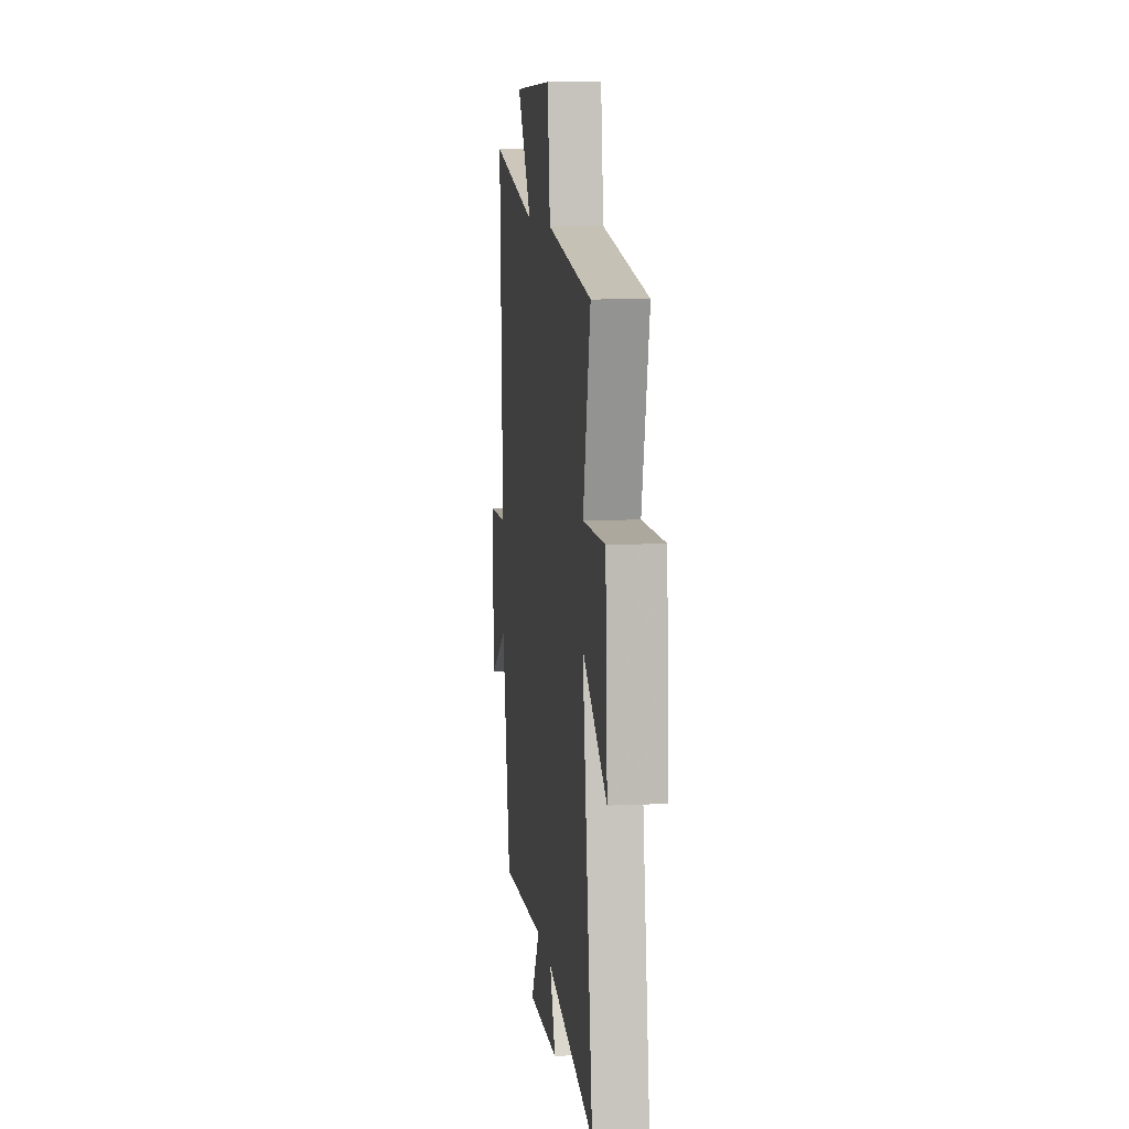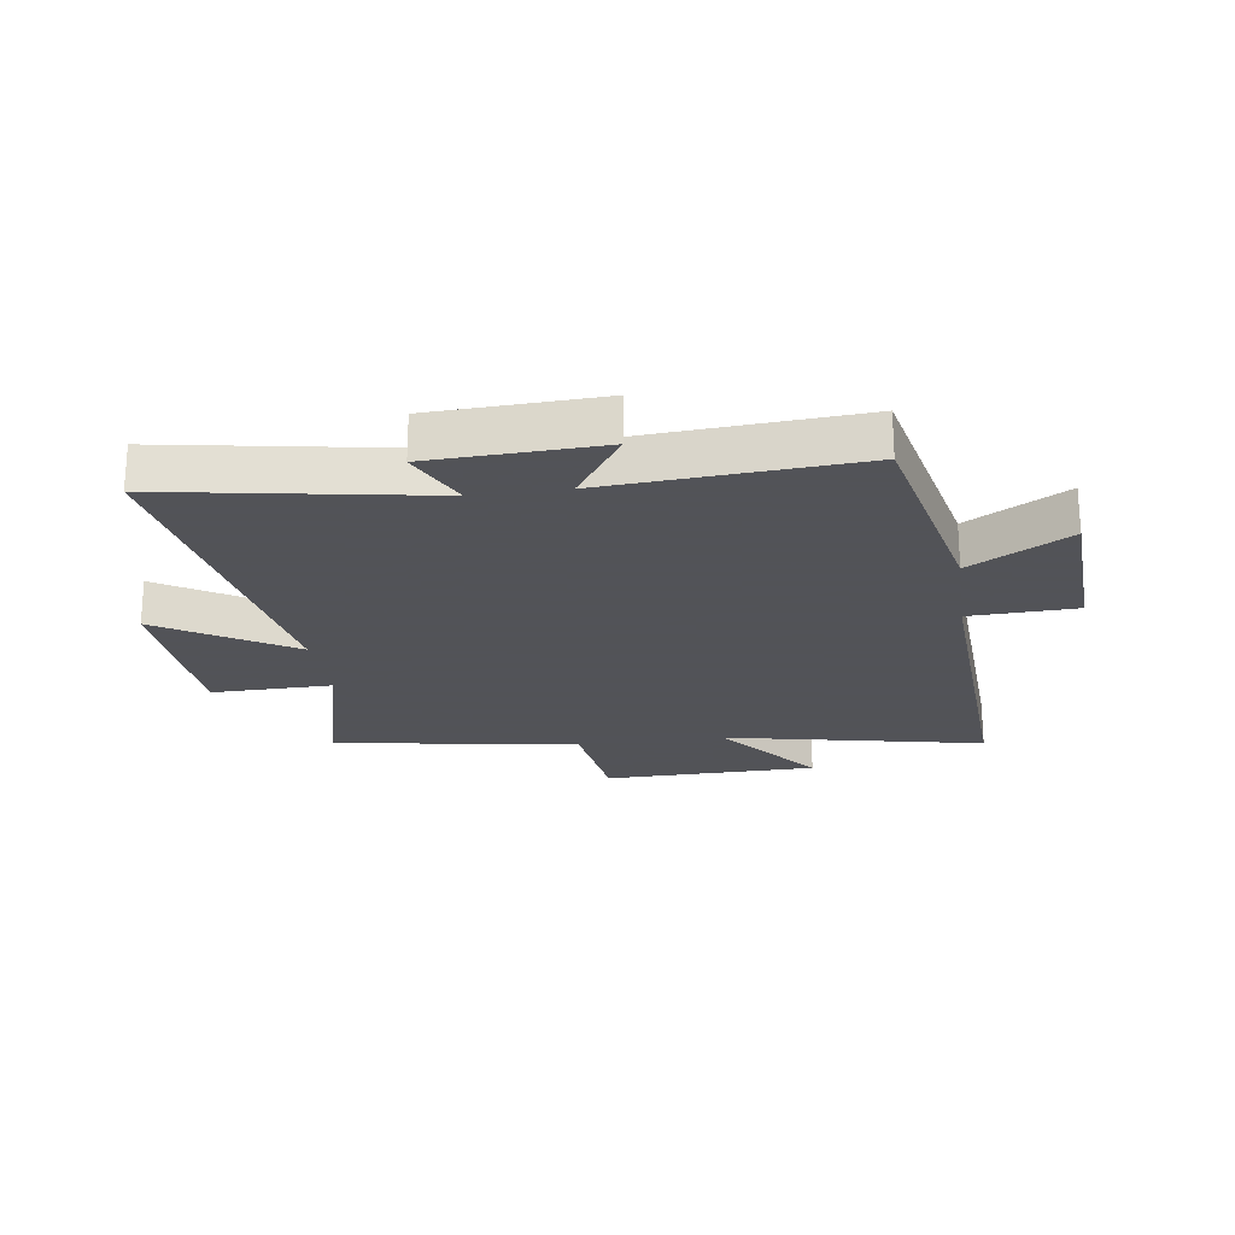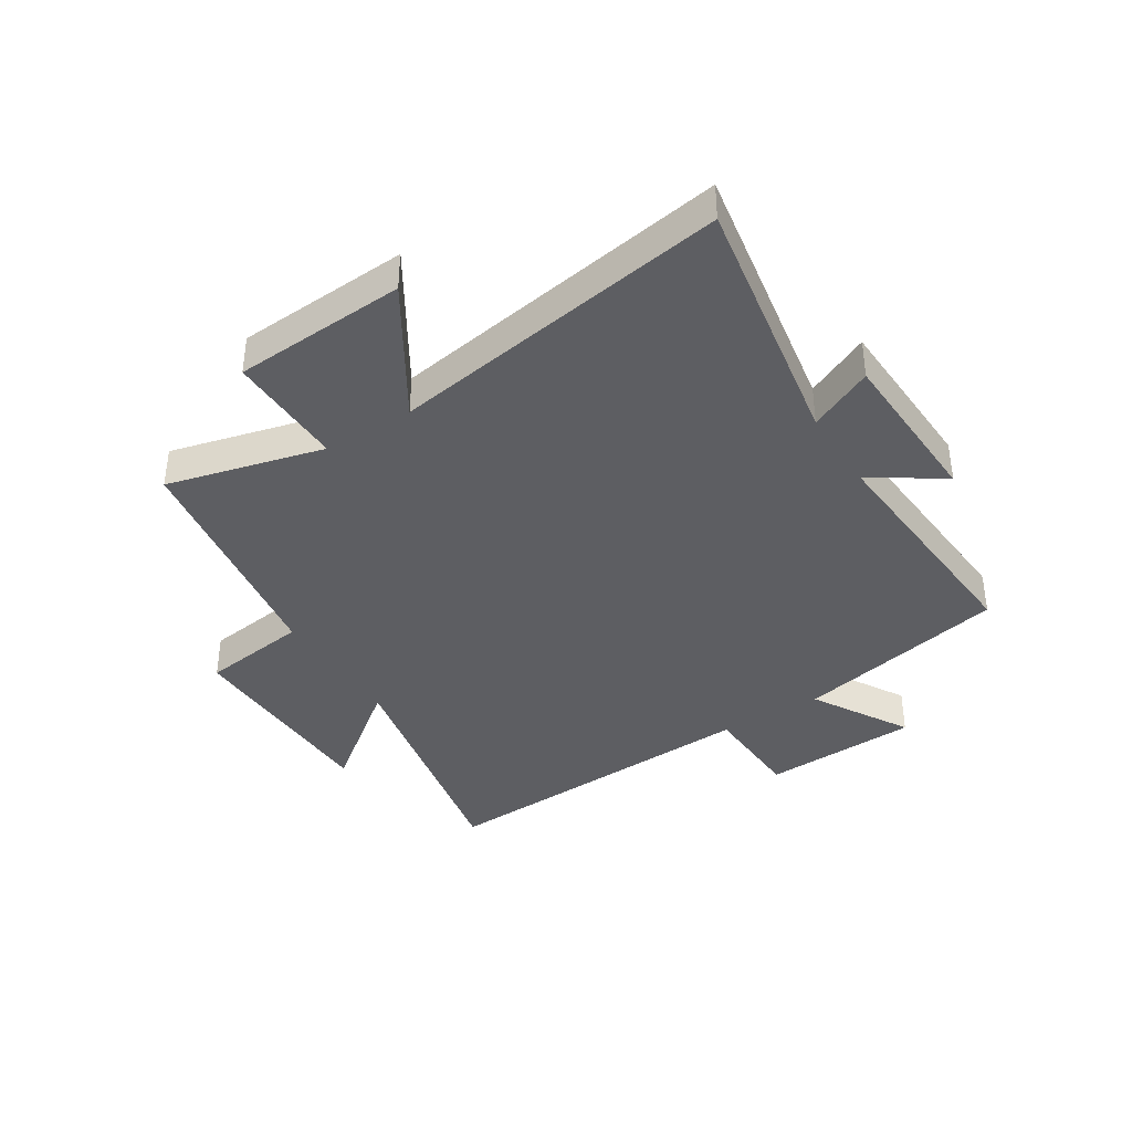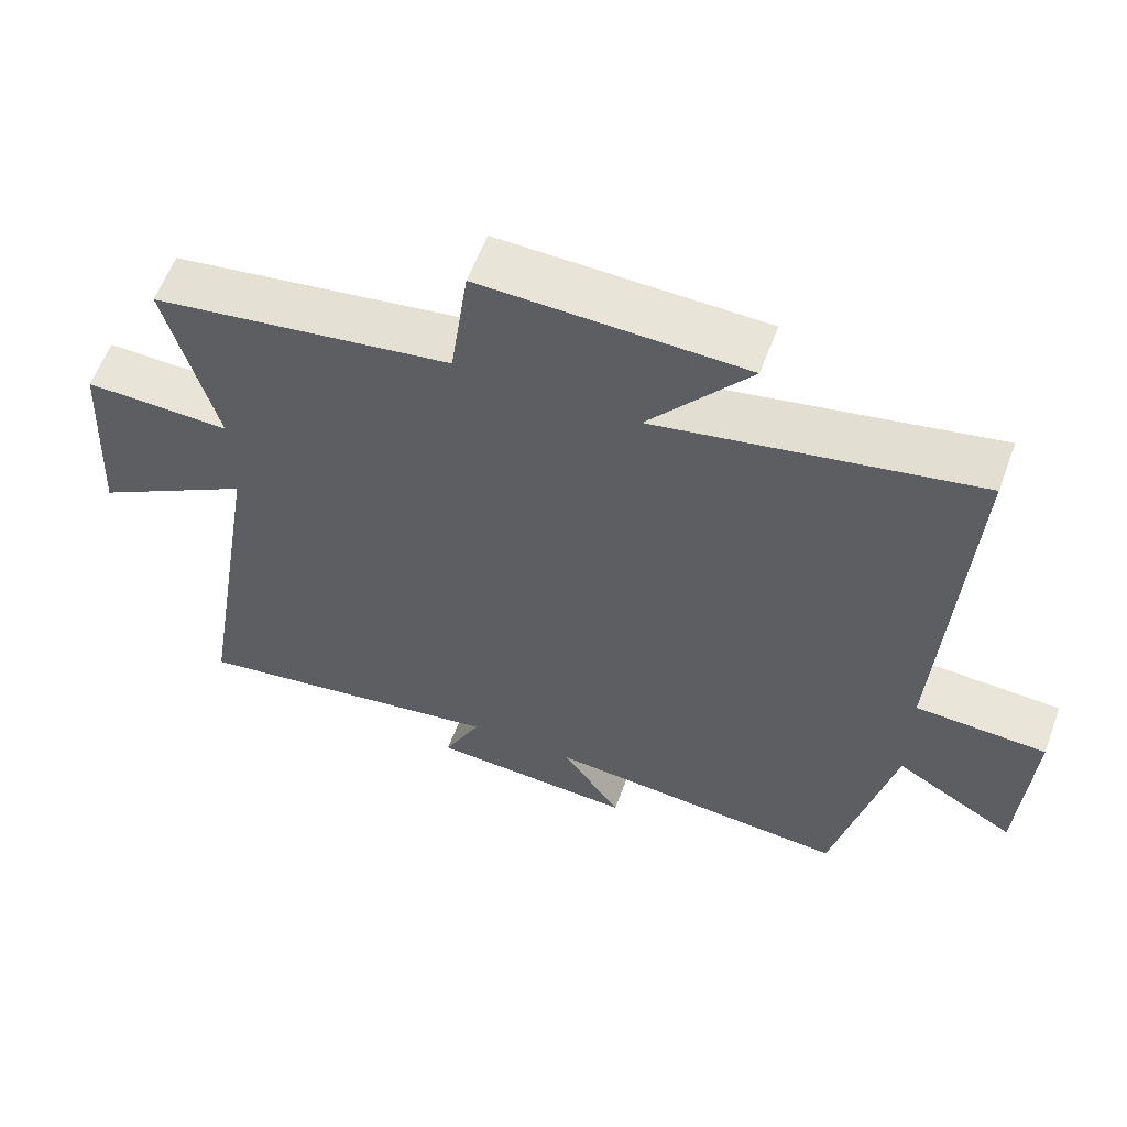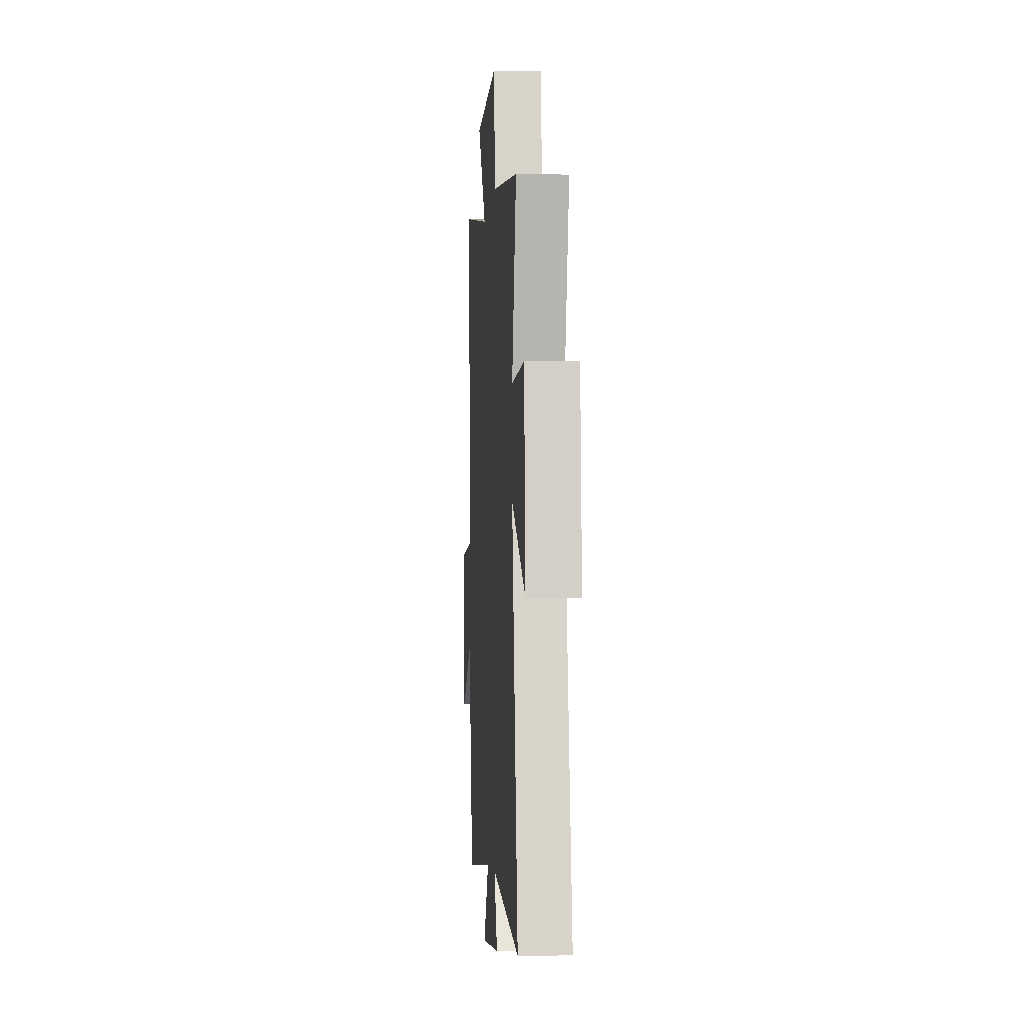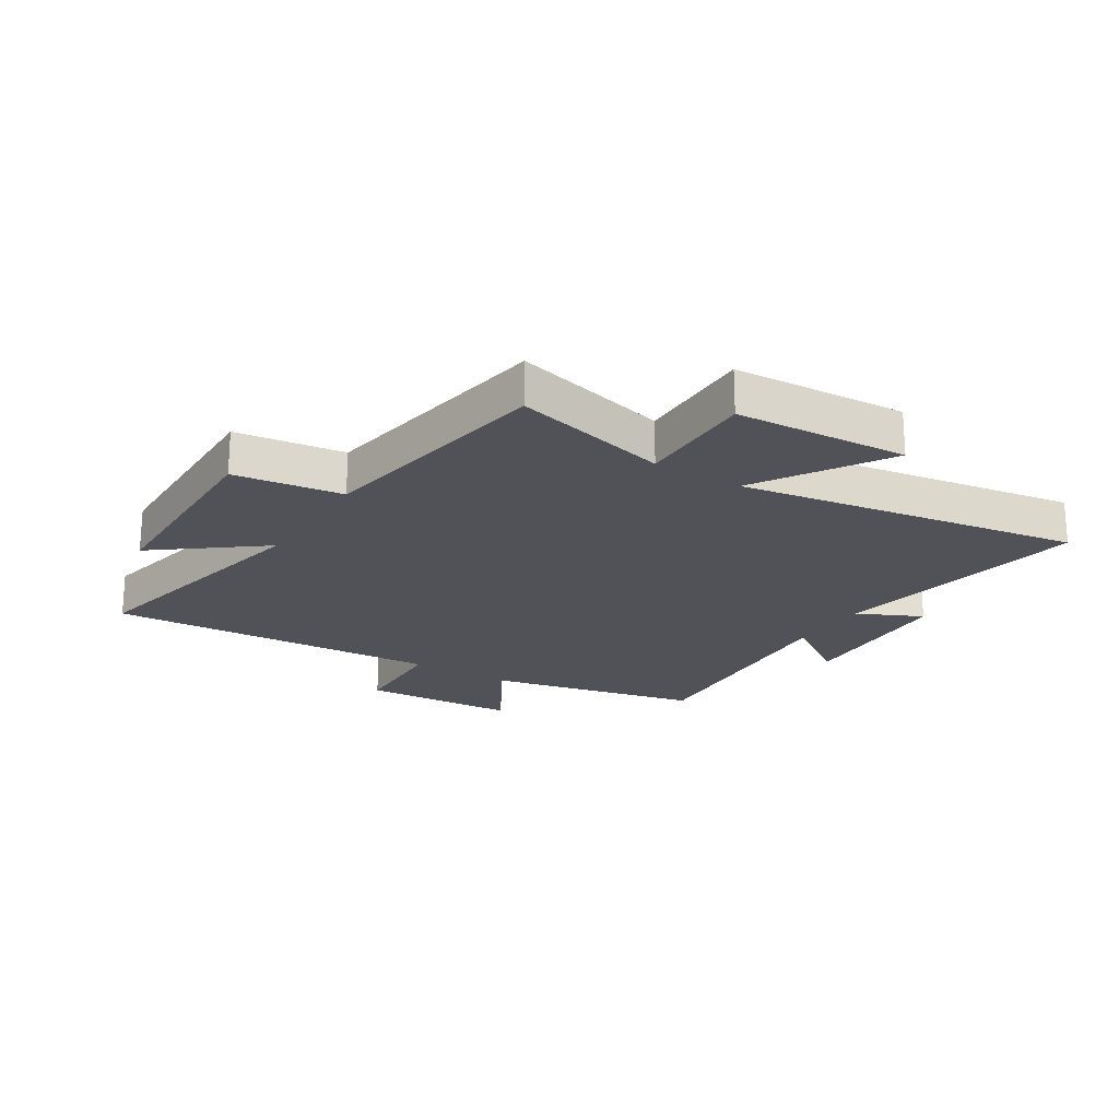
<metadata>
{"format":"obj","ext":"obj","renderer":"f3d","projection":"perspective","resolution":1024,"background":"white","views":[{"elev":9.5,"azim":83.2,"up":"+Z"},{"elev":-22.5,"azim":-171.9,"up":"+Y"},{"elev":-38.5,"azim":122.2,"up":"+Y"},{"elev":60.0,"azim":-159.5,"up":"+Z"},{"elev":-4.4,"azim":85.8,"up":"+Z"},{"elev":-21.4,"azim":57.9,"up":"+Y"}]}
</metadata>
<code>
v 0.568 0.07 0.433
v 0.5 0.07 0.165
v 0.703 0.07 0.168
v 0.721 0.07 -0.128
v 0.5 0.07 0.009
v 0.595 0.07 -0.576
v 0.152 0.07 -0.5
v 0.204 0.07 -0.61
v -0.08 0.07 -0.622
v 0.002 0.07 -0.5
v -0.42 0.07 -0.53
v -0.5 0.07 -0.164
v -0.666 0.07 -0.261
v -0.68 0.07 0.009
v -0.5 0.07 0.016
v -0.531 0.07 0.591
v -0.094 0.07 0.5
v -0.233 0.07 0.679
v 0.129 0.07 0.685
v 0.154 0.07 0.5
v 0.568 0 0.433
v 0.5 0 0.165
v 0.703 0 0.168
v 0.721 0 -0.128
v 0.5 0 0.009
v 0.595 0 -0.576
v 0.152 0 -0.5
v 0.204 0 -0.61
v -0.08 0 -0.622
v 0.002 0 -0.5
v -0.42 0 -0.53
v -0.5 0 -0.164
v -0.666 0 -0.261
v -0.68 0 0.009
v -0.5 0 0.016
v -0.531 0 0.591
v -0.094 0 0.5
v -0.233 0 0.679
v 0.129 0 0.685
v 0.154 0 0.5
f 17 18 19 20
f 17 20 1 2
f 15 16 17 2
f 12 13 14 15
f 12 15 2
f 11 12 2
f 10 11 2
f 7 8 9 10
f 7 10 2
f 5 6 7
f 5 7 2
f 2 3 4 5
f 40 39 38 37
f 22 21 40 37
f 22 37 36 35
f 35 34 33 32
f 22 35 32
f 22 32 31
f 22 31 30
f 30 29 28 27
f 22 30 27
f 27 26 25
f 22 27 25
f 25 24 23 22
f 1 21 22 2
f 2 22 23 3
f 3 23 24 4
f 4 24 25 5
f 5 25 26 6
f 6 26 27 7
f 7 27 28 8
f 8 28 29 9
f 9 29 30 10
f 10 30 31 11
f 11 31 32 12
f 12 32 33 13
f 13 33 34 14
f 14 34 35 15
f 15 35 36 16
f 16 36 37 17
f 17 37 38 18
f 18 38 39 19
f 19 39 40 20
f 20 40 21 1

</code>
